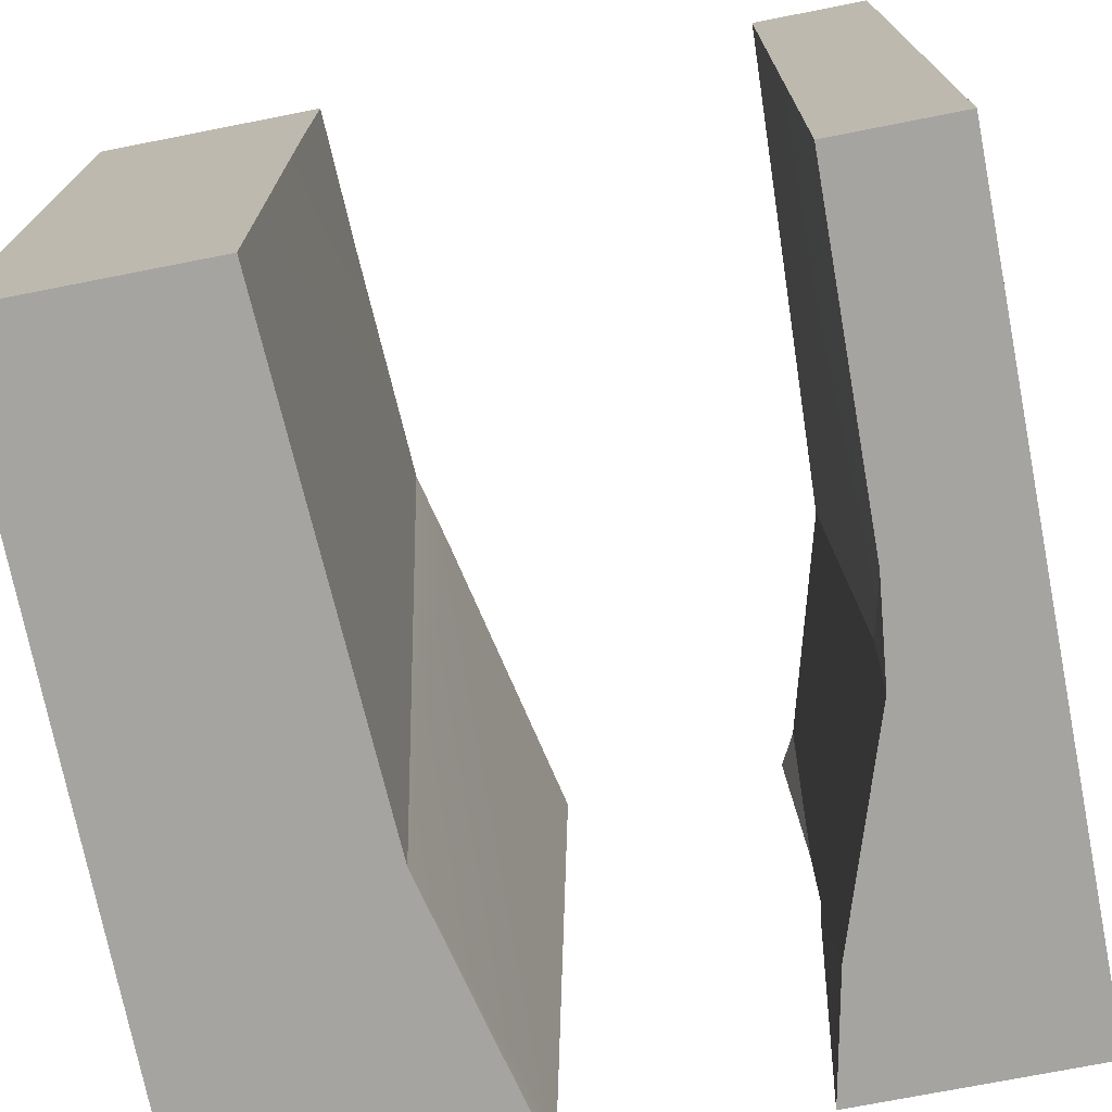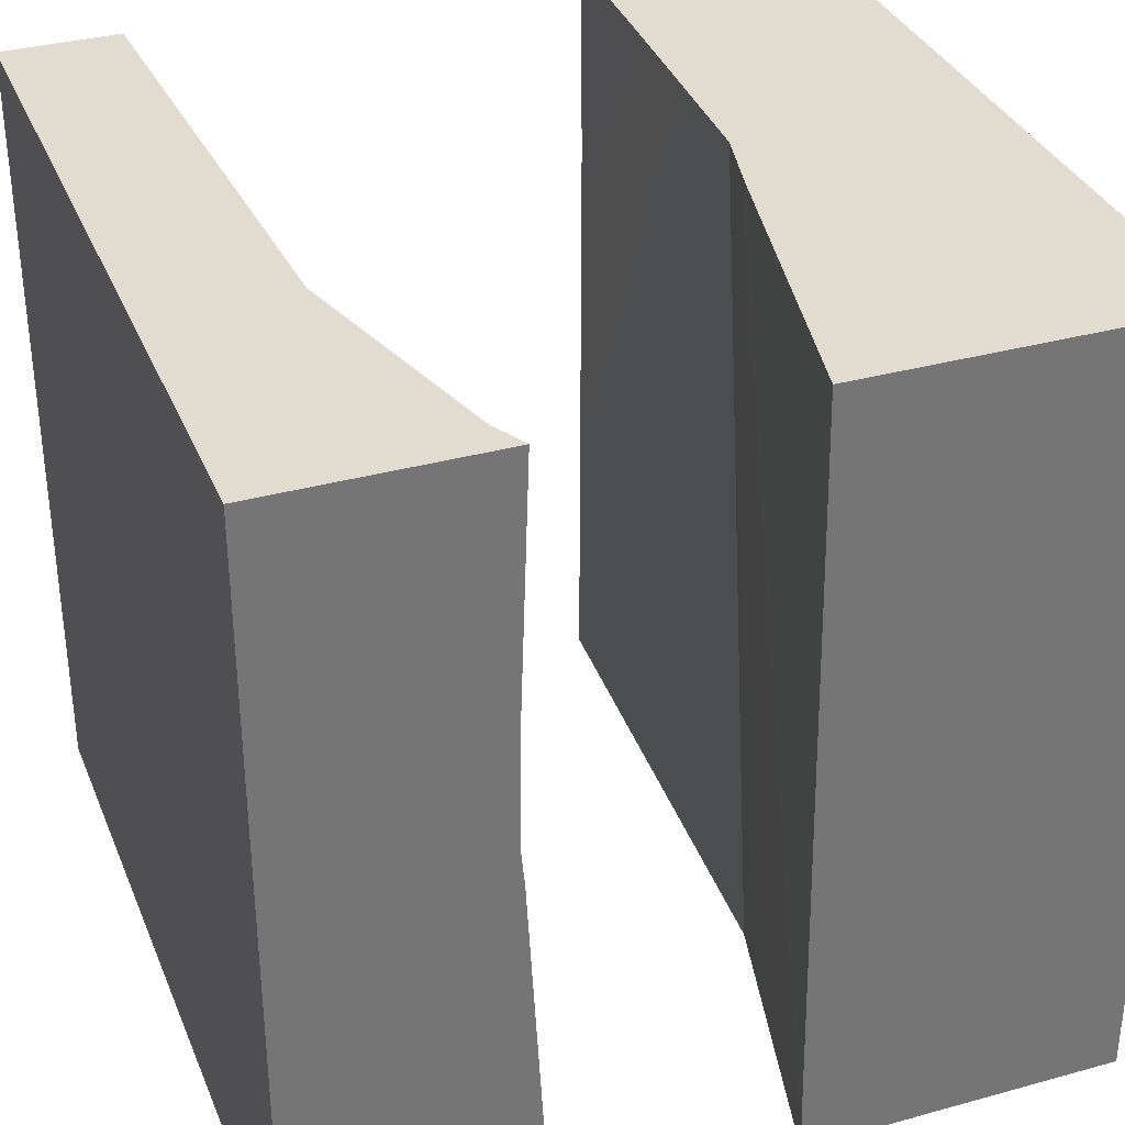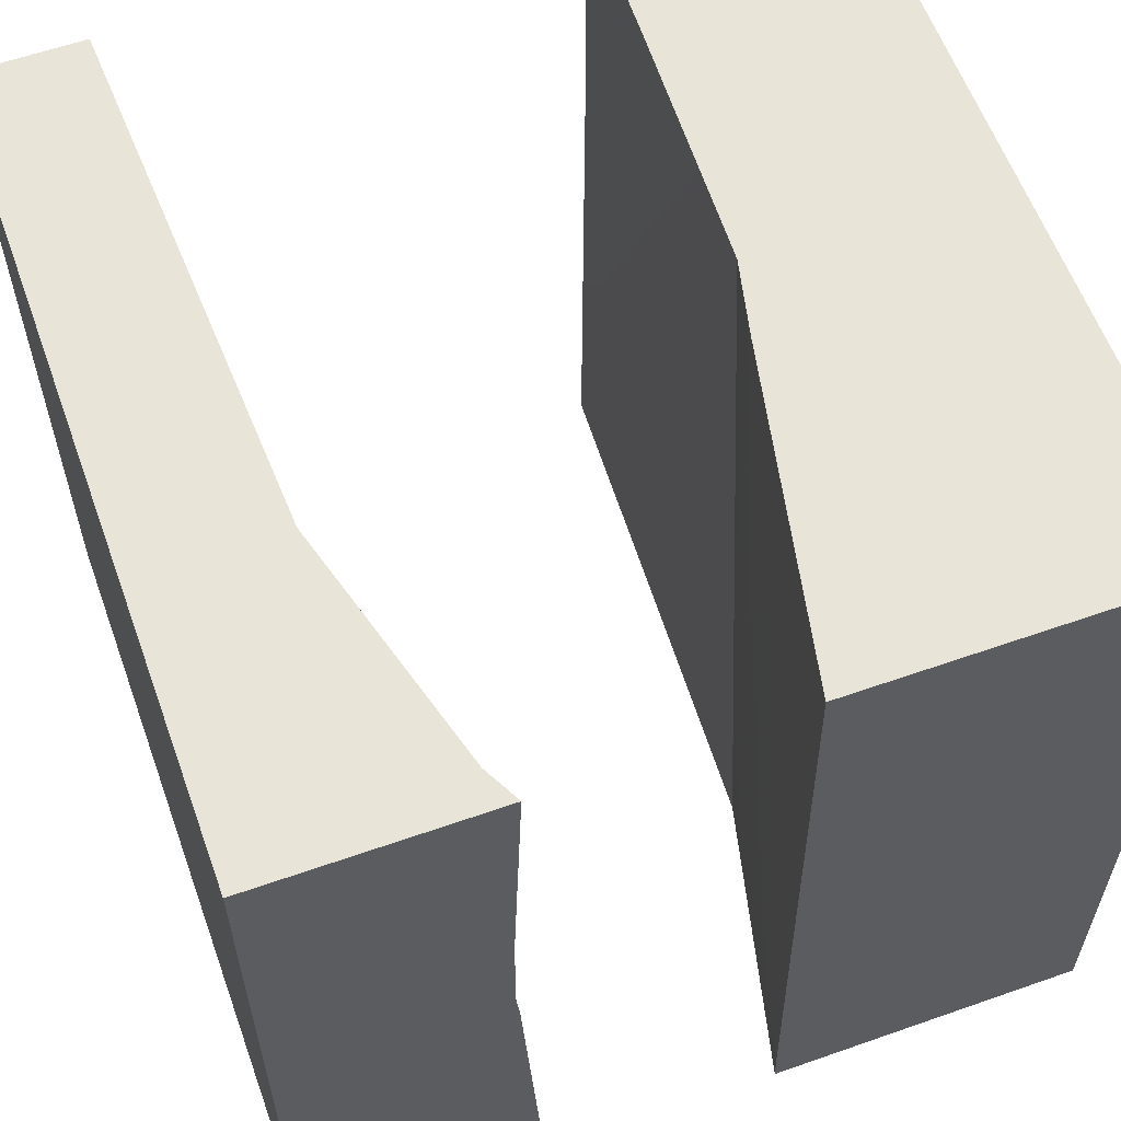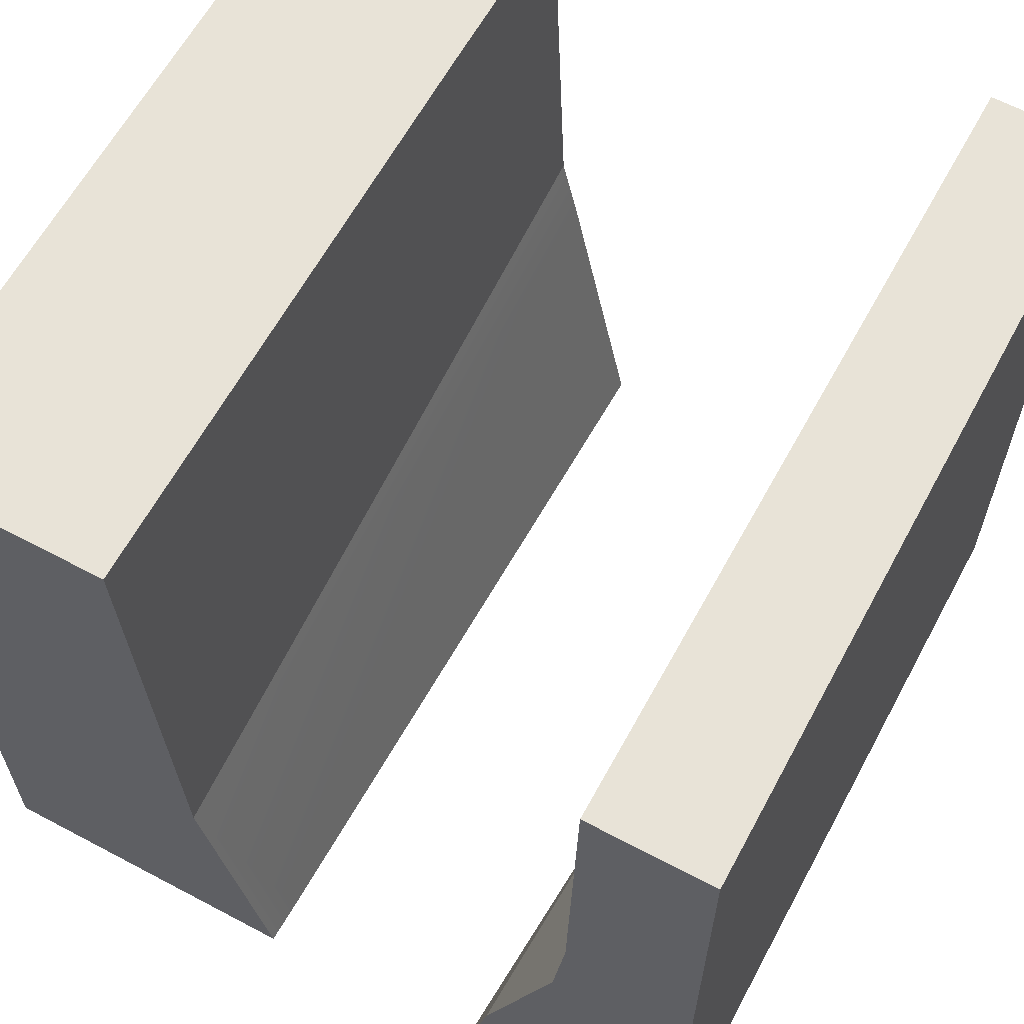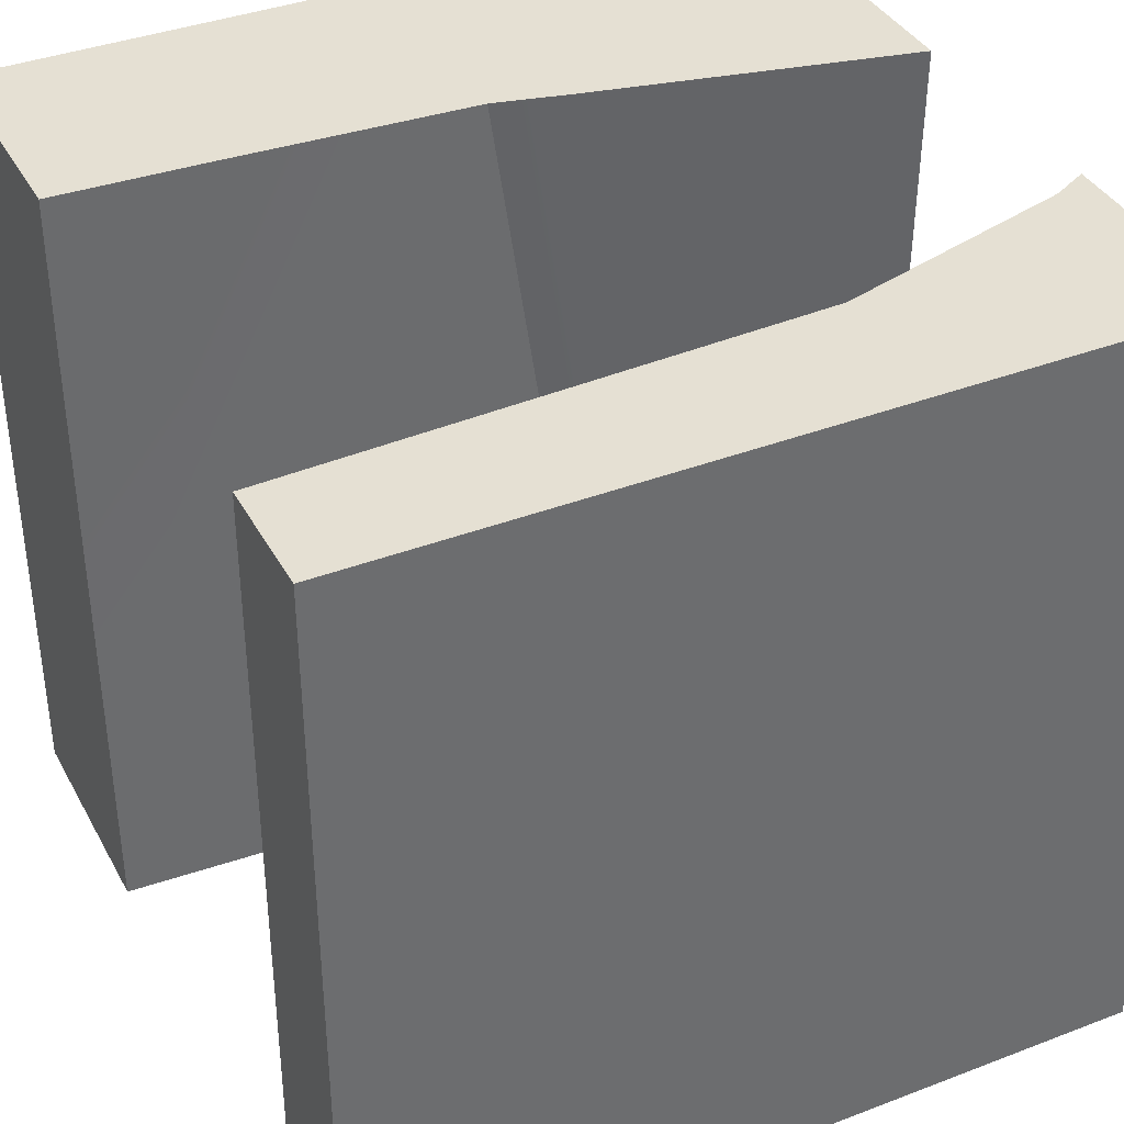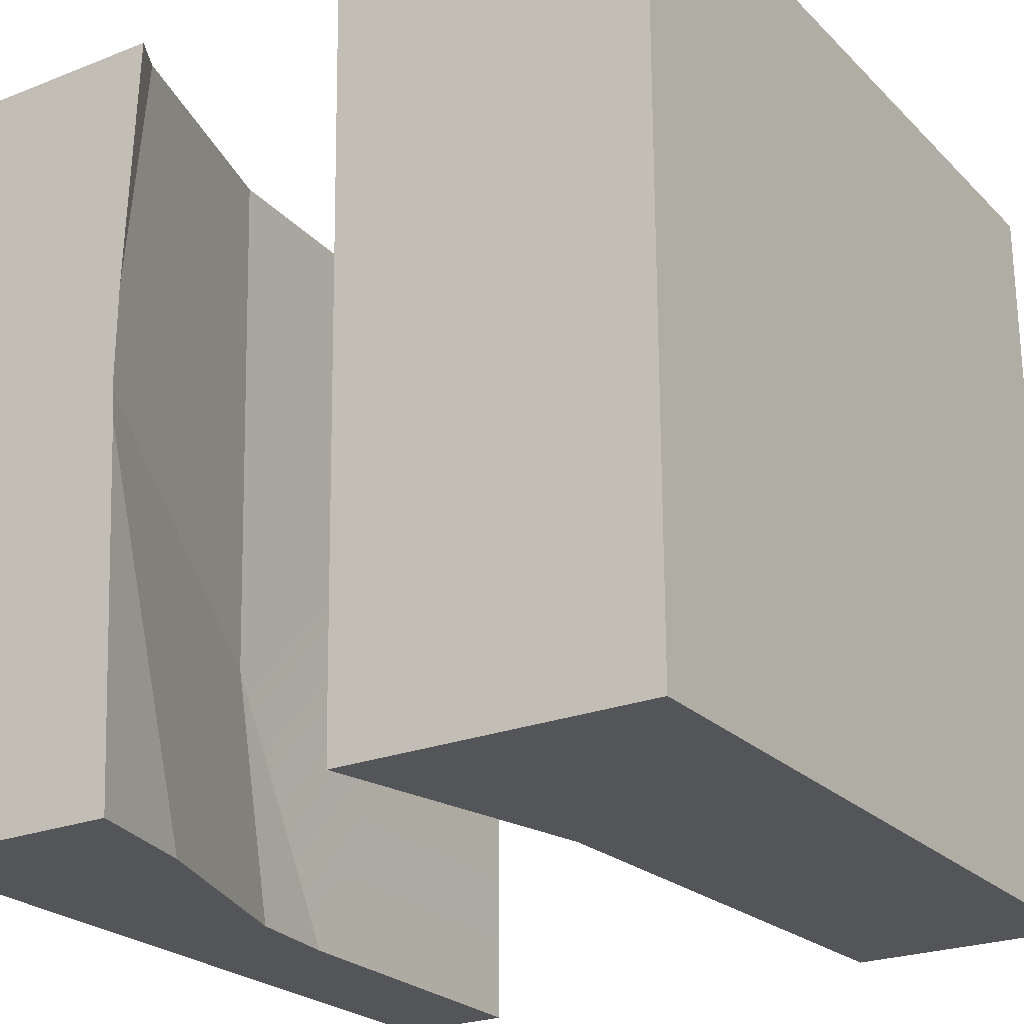
<metadata>
{"format":"obj","ext":"obj","renderer":"f3d","projection":"perspective","resolution":1024,"background":"white","views":[{"elev":-73.4,"azim":-168.9,"up":"+Z"},{"elev":34.3,"azim":-20.4,"up":"+Z"},{"elev":59.8,"azim":-19.8,"up":"+Z"},{"elev":62.4,"azim":-151.7,"up":"+Y"},{"elev":38.1,"azim":-115.9,"up":"+Z"},{"elev":-24.1,"azim":33.0,"up":"+Z"}]}
</metadata>
<code>
g Cube.576
v -0.4585 -1 0.3234
v -0.4355 -1 1
v -0.4813 -0.912 1
v -0.464 -0.6754 -1
v -0.3978 -1 -1
v -0.4512 -1 -0.02925
v -0.6758 0.1448 -1
v -0.6473 -0.1154 -1
v -0.6735 -0.2246 -0.3574
v -0.6735 -0.2246 -0.3574
v -0.6479 -0.3071 1
v -0.7044 0.9896 1
v -0.6758 0.1448 -1
v -0.6911 1 -1
v -0.7046 1 1
v -1 -1 1
v -1 -1 -1
v -1 1 -1
v -1 1 1
v -1 -1 -1
v -0.3978 -1 -1
v -0.464 -0.6754 -1
v -0.6473 -0.1154 -1
v -0.6758 0.1448 -1
v -0.6911 1 -1
v -1 1 -1
v 1 -1 -1
v 1 -1 1
v 1 1 1
v 1 1 -1
v 0.42 1 1
v 1 1 1
v 1 -1 1
v 0.407 0.615 1
v 0.3796 -0.003656 1
v 0.1627 -1 1
v 0.3353 -0.1916 1
v -0.4512 -1 -0.02925
v -0.3978 -1 -1
v -1 -1 -1
v -1 -1 1
v -0.4591 -1 0.0521
v -0.4585 -1 0.3234
v -0.4355 -1 1
v 0.4234 1 0.5109
v 0.4217 1 -1
v 1 1 -1
v 1 1 1
v 0.42 1 1
v 1 -1 1
v 1 -1 -1
v 0.1982 -1 -1
v 0.1952 -1 -0.8871
v 0.1627 -1 1
v 0.1982 -1 -1
v 1 -1 -1
v 1 1 -1
v 0.3644 -0.2941 -1
v 0.4217 1 -1
v -0.4512 -1 -0.02925
v -0.4591 -1 0.0521
v -0.6735 -0.2246 -0.3574
v -0.464 -0.6754 -1
v -0.6473 -0.1154 -1
v 0.4234 1 0.5109
v 0.42 1 1
v 0.407 0.615 1
v 0.4217 1 -1
v 0.3796 -0.003656 1
v 0.3644 -0.2941 -1
v -0.6735 -0.2246 -0.3574
v -0.4591 -1 0.0521
v -0.4585 -1 0.3234
v -0.4813 -0.912 1
v -0.6479 -0.3071 1
v 0.3353 -0.1916 1
v 0.1627 -1 1
v 0.1952 -1 -0.8871
v 0.3644 -0.2941 -1
v 0.1982 -1 -1
v 0.3796 -0.003656 1
v -0.7046 1 1
v -1 1 1
v -1 1 -1
v -0.6911 1 -1
v -0.4813 -0.912 1
v -0.4355 -1 1
v -1 -1 1
v -0.6479 -0.3071 1
v -0.7044 0.9896 1
v -0.7046 1 1
v -1 1 1
g Cube.576_0
f 3 2 1
f 6 5 4
f 9 8 7
f 12 11 10
f 12 10 13
f 13 14 12
f 14 15 12
f 18 17 16
f 19 18 16
f 22 21 20
f 20 23 22
f 20 24 23
f 20 25 24
f 20 26 25
f 29 28 27
f 30 29 27
f 33 32 31
f 31 34 33
f 34 35 33
f 35 36 33
f 35 37 36
f 40 39 38
f 38 41 40
f 38 42 41
f 42 43 41
f 43 44 41
f 47 46 45
f 45 48 47
f 45 49 48
f 52 51 50
f 50 53 52
f 50 54 53
f 57 56 55
f 55 58 57
f 58 59 57
f 62 61 60
f 60 63 62
f 63 64 62
f 67 66 65
f 67 65 68
f 69 67 68
f 68 70 69
f 73 72 71
f 71 74 73
f 71 75 74
f 78 77 76
f 78 76 79
f 79 80 78
f 76 81 79
f 84 83 82
f 85 84 82
f 88 87 86
f 86 89 88
f 89 90 88
f 90 91 88
f 91 92 88

</code>
